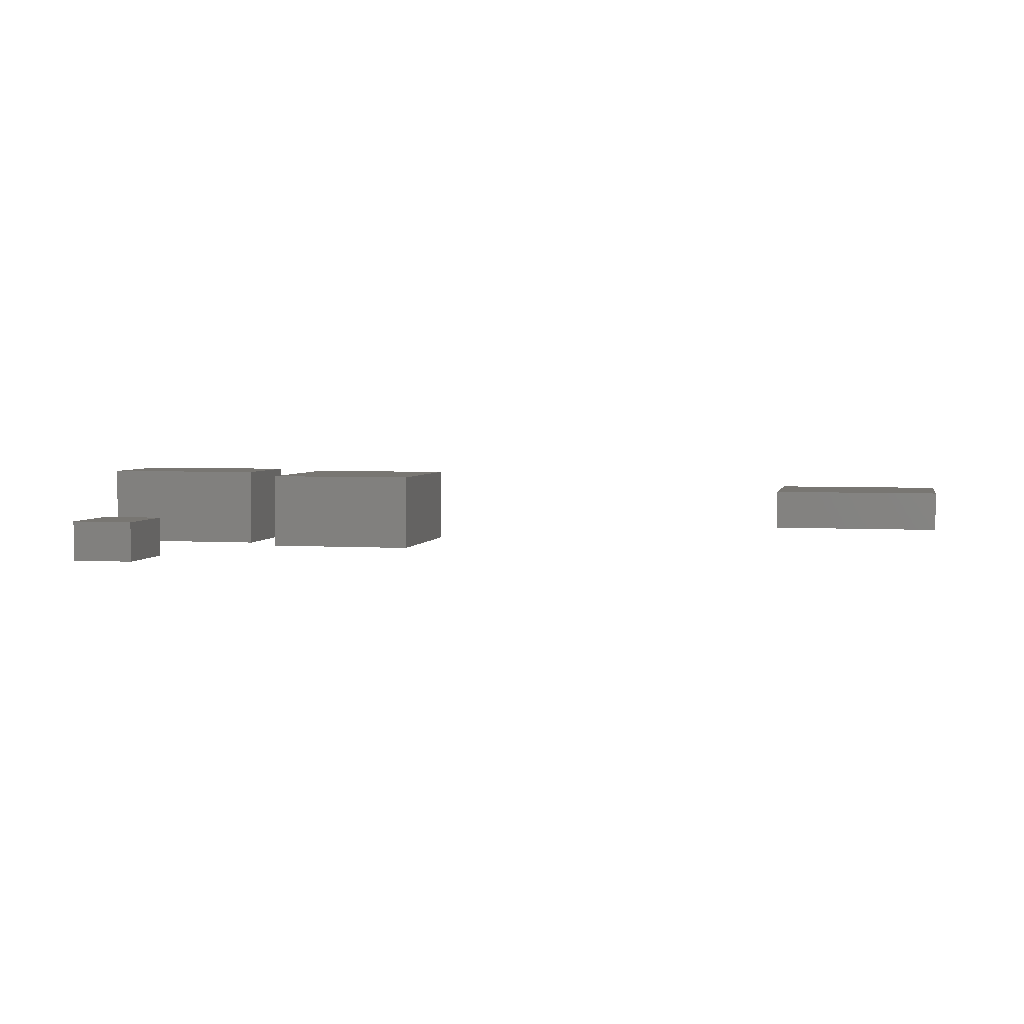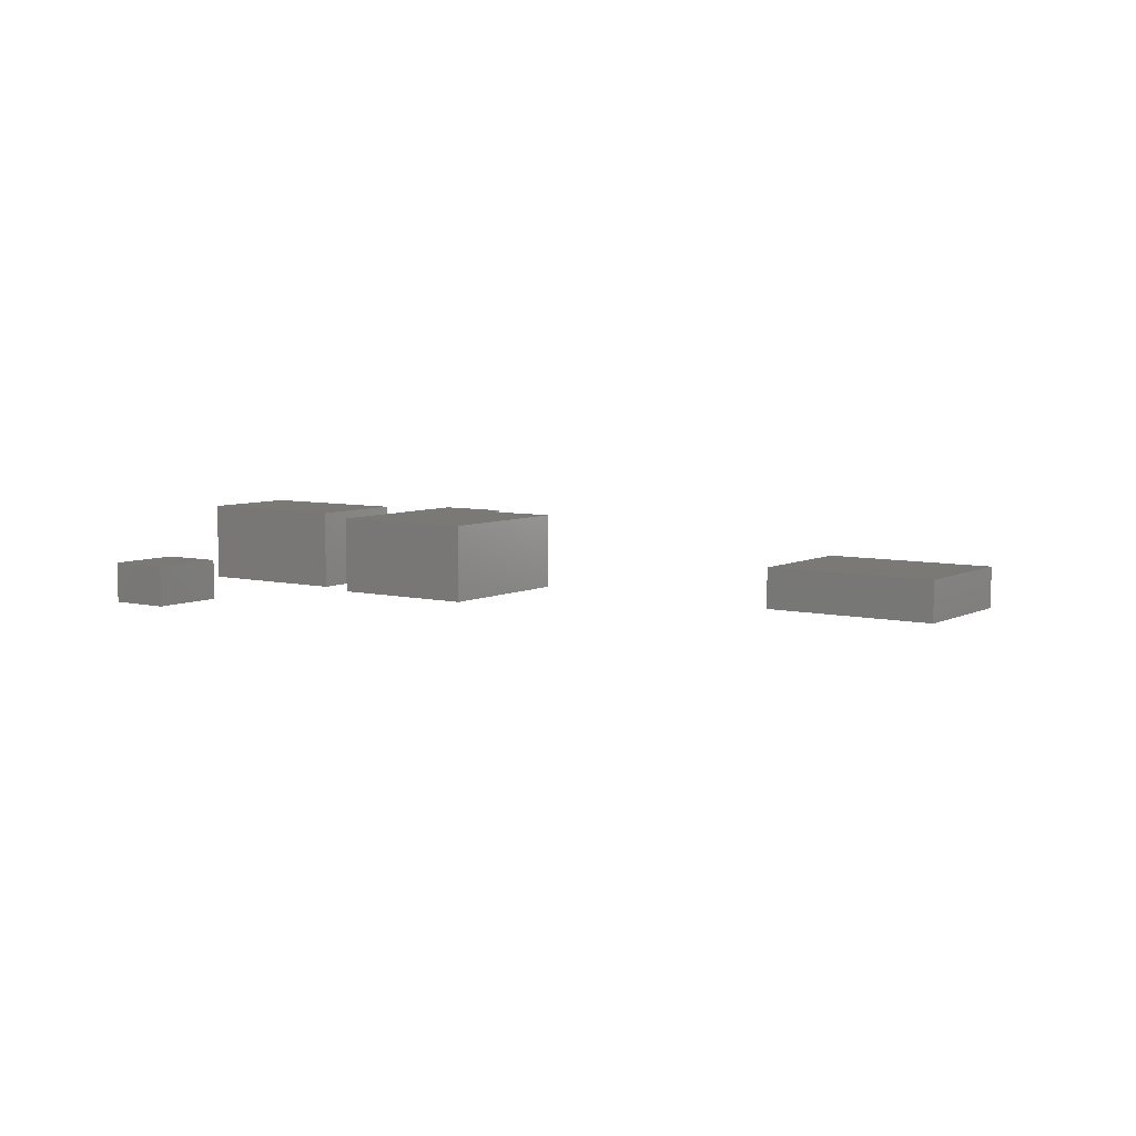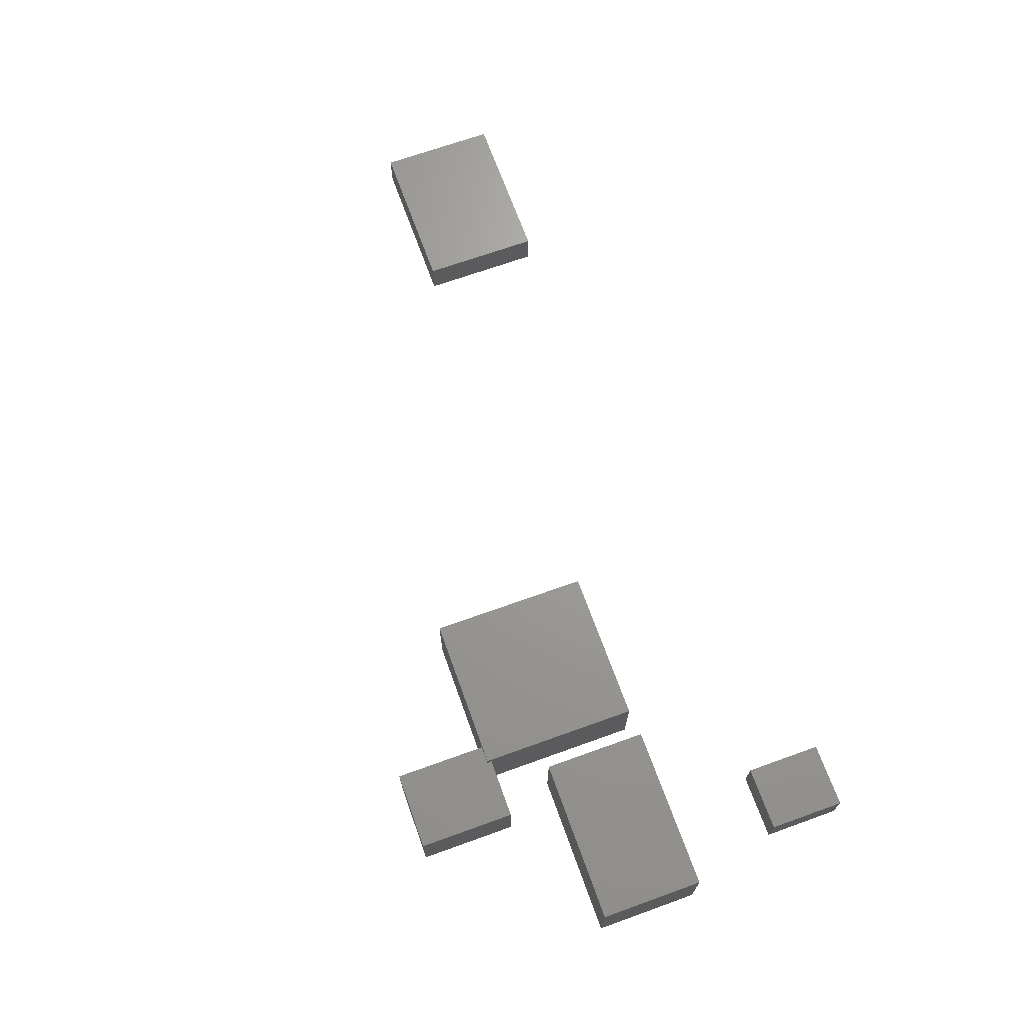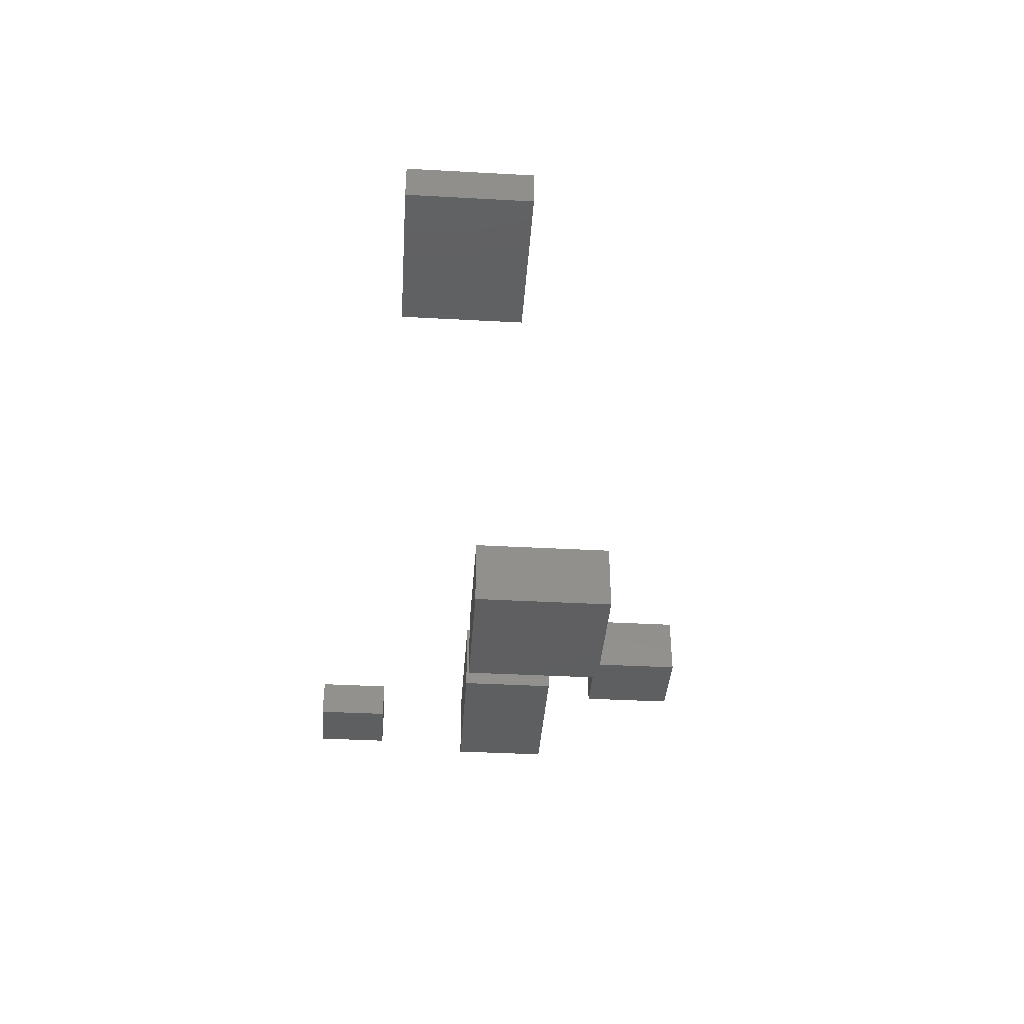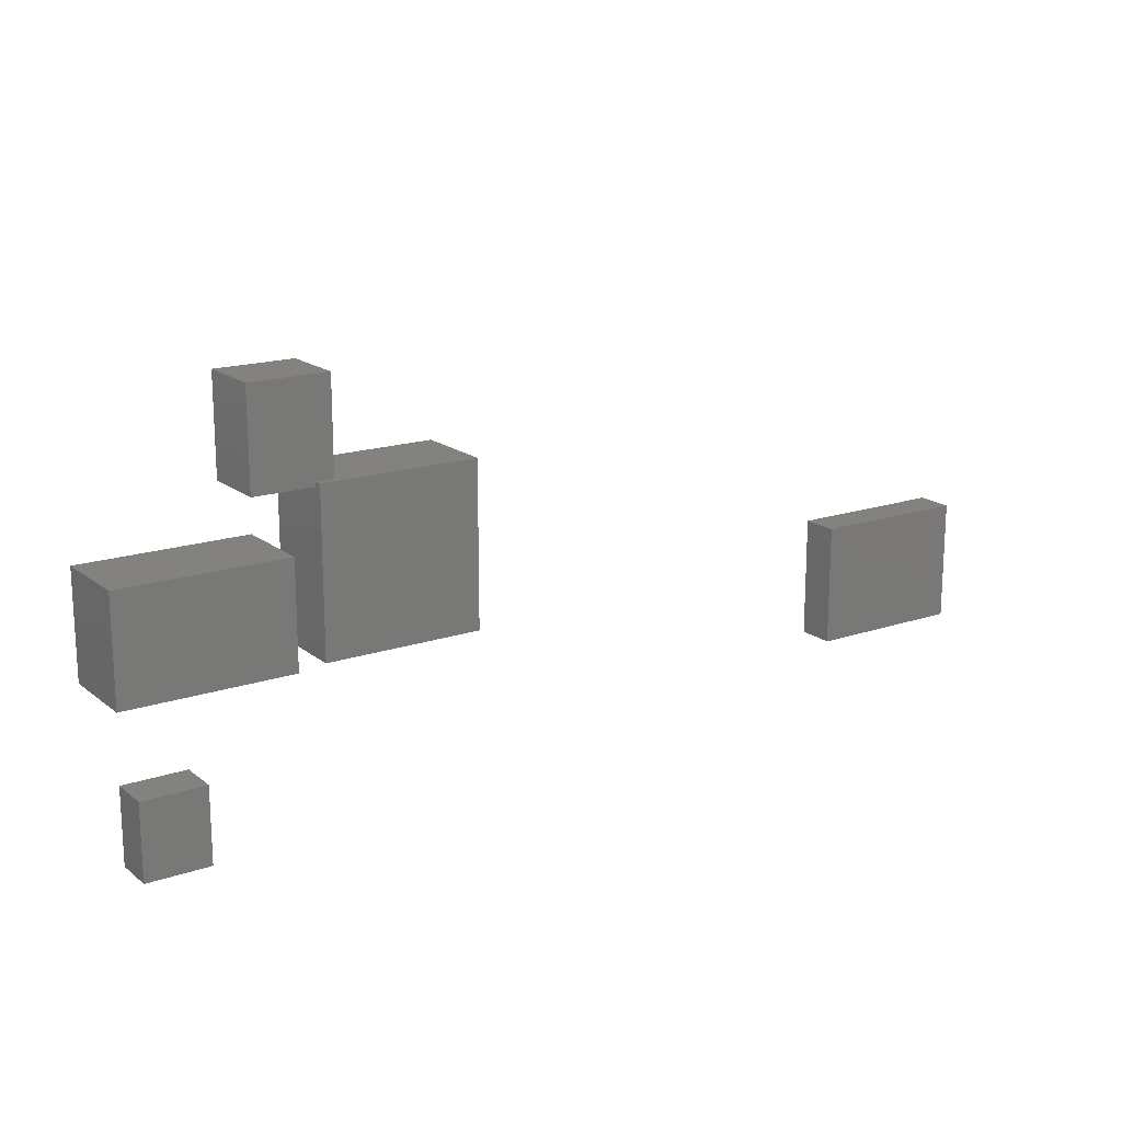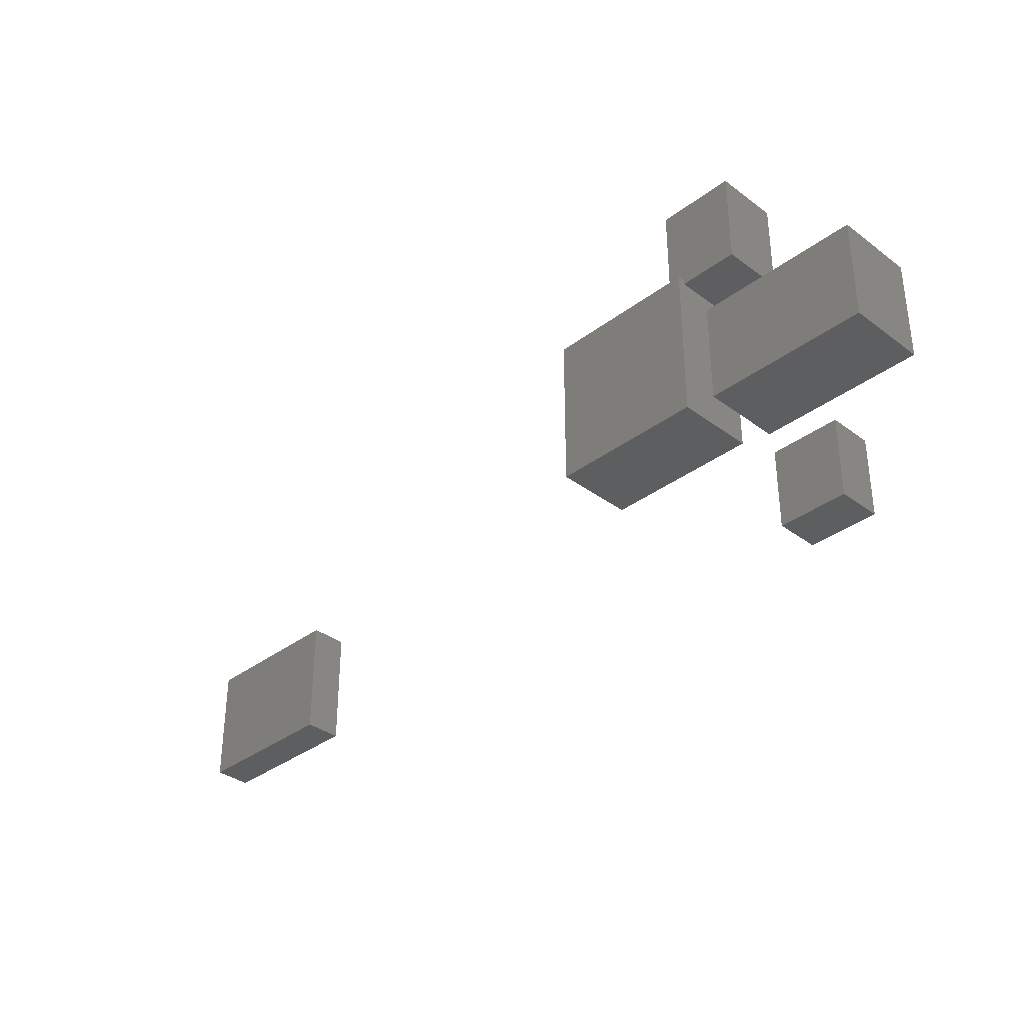
<metadata>
{"format":"stl","ext":"stl","renderer":"f3d","projection":"perspective","resolution":1024,"background":"white","views":[{"elev":3.6,"azim":12.1,"up":"+Z"},{"elev":6.5,"azim":35.2,"up":"+Z"},{"elev":68.8,"azim":-109.8,"up":"+Z"},{"elev":-38.9,"azim":86.1,"up":"+Z"},{"elev":17.2,"azim":-34.0,"up":"+Y"},{"elev":-34.9,"azim":-134.8,"up":"+Y"}]}
</metadata>
<code>
# stl→obj: 40 verts, 60 faces
v 8.752 17.7 0.04848
v 14.52 17.7 0.04848
v 14.52 21.33 0.04848
v 8.752 21.33 0.04848
v 8.752 17.7 2.887
v 8.752 21.33 2.887
v 14.52 21.33 2.887
v 14.52 17.7 2.887
v 13.41 23.2 0.1952
v 16.14 23.2 0.1952
v 16.14 26.59 0.1952
v 13.41 26.59 0.1952
v 13.41 23.2 2.457
v 13.41 26.59 2.457
v 16.14 26.59 2.457
v 16.14 23.2 2.457
v 9.887 11.4 -0.2084
v 12.16 11.4 -0.2084
v 12.16 14.08 -0.2084
v 9.887 14.08 -0.2084
v 9.887 11.4 1.253
v 9.887 14.08 1.253
v 12.16 14.08 1.253
v 12.16 11.4 1.253
v 15.52 17.77 -0.06321
v 20.95 17.77 -0.06321
v 20.95 23.36 -0.06321
v 15.52 23.36 -0.06321
v 15.52 17.77 2.727
v 15.52 23.36 2.727
v 20.95 23.36 2.727
v 20.95 17.77 2.727
v 35.67 14.43 1.2
v 41.19 14.43 1.2
v 41.19 18.6 1.2
v 35.67 18.6 1.2
v 35.67 14.43 2.485
v 35.67 18.6 2.485
v 41.19 18.6 2.485
v 41.19 14.43 2.485
f 1 2 3
f 1 3 4
f 5 6 7
f 5 7 8
f 1 5 8
f 1 8 2
f 3 7 6
f 3 6 4
f 1 4 6
f 1 6 5
f 2 8 7
f 2 7 3
f 9 10 11
f 9 11 12
f 13 14 15
f 13 15 16
f 9 13 16
f 9 16 10
f 11 15 14
f 11 14 12
f 9 12 14
f 9 14 13
f 10 16 15
f 10 15 11
f 17 18 19
f 17 19 20
f 21 22 23
f 21 23 24
f 17 21 24
f 17 24 18
f 19 23 22
f 19 22 20
f 17 20 22
f 17 22 21
f 18 24 23
f 18 23 19
f 25 26 27
f 25 27 28
f 29 30 31
f 29 31 32
f 25 29 32
f 25 32 26
f 27 31 30
f 27 30 28
f 25 28 30
f 25 30 29
f 26 32 31
f 26 31 27
f 33 34 35
f 33 35 36
f 37 38 39
f 37 39 40
f 33 37 40
f 33 40 34
f 35 39 38
f 35 38 36
f 33 36 38
f 33 38 37
f 34 40 39
f 34 39 35

</code>
